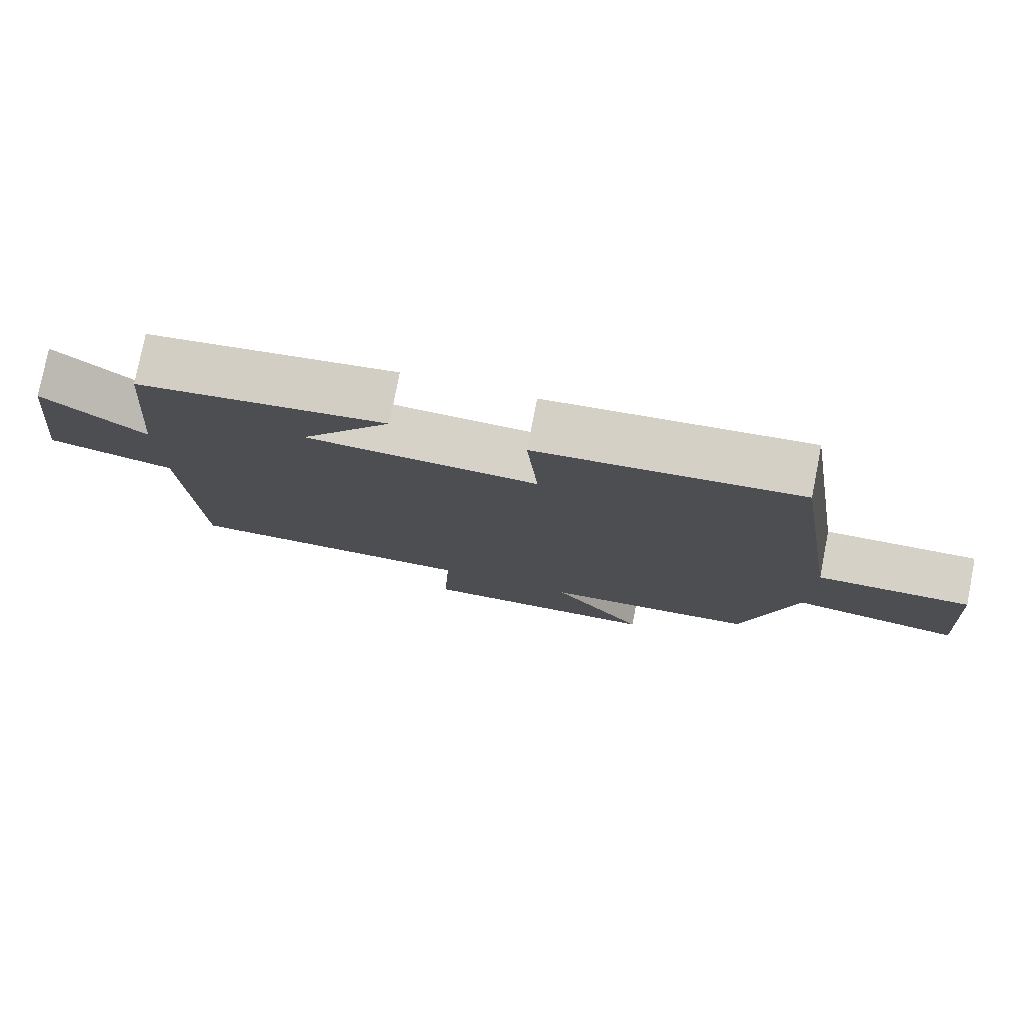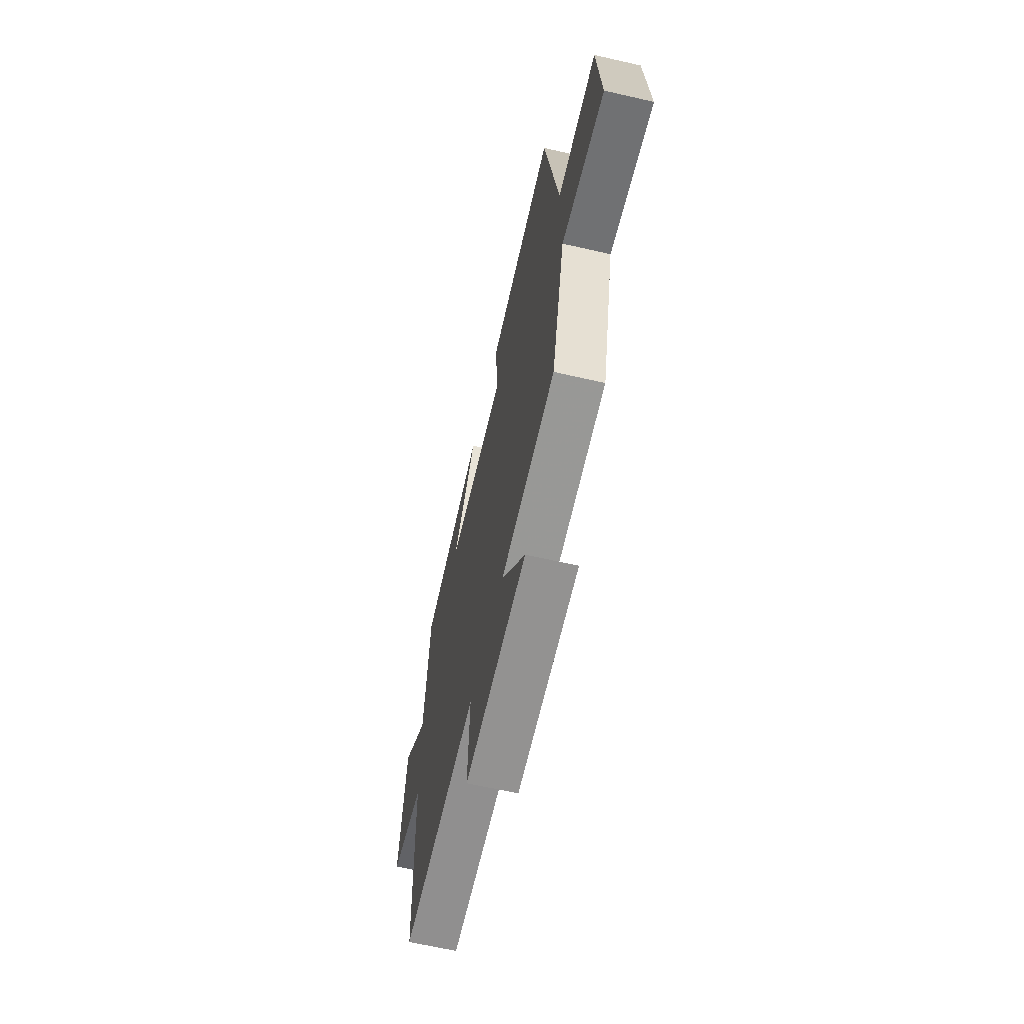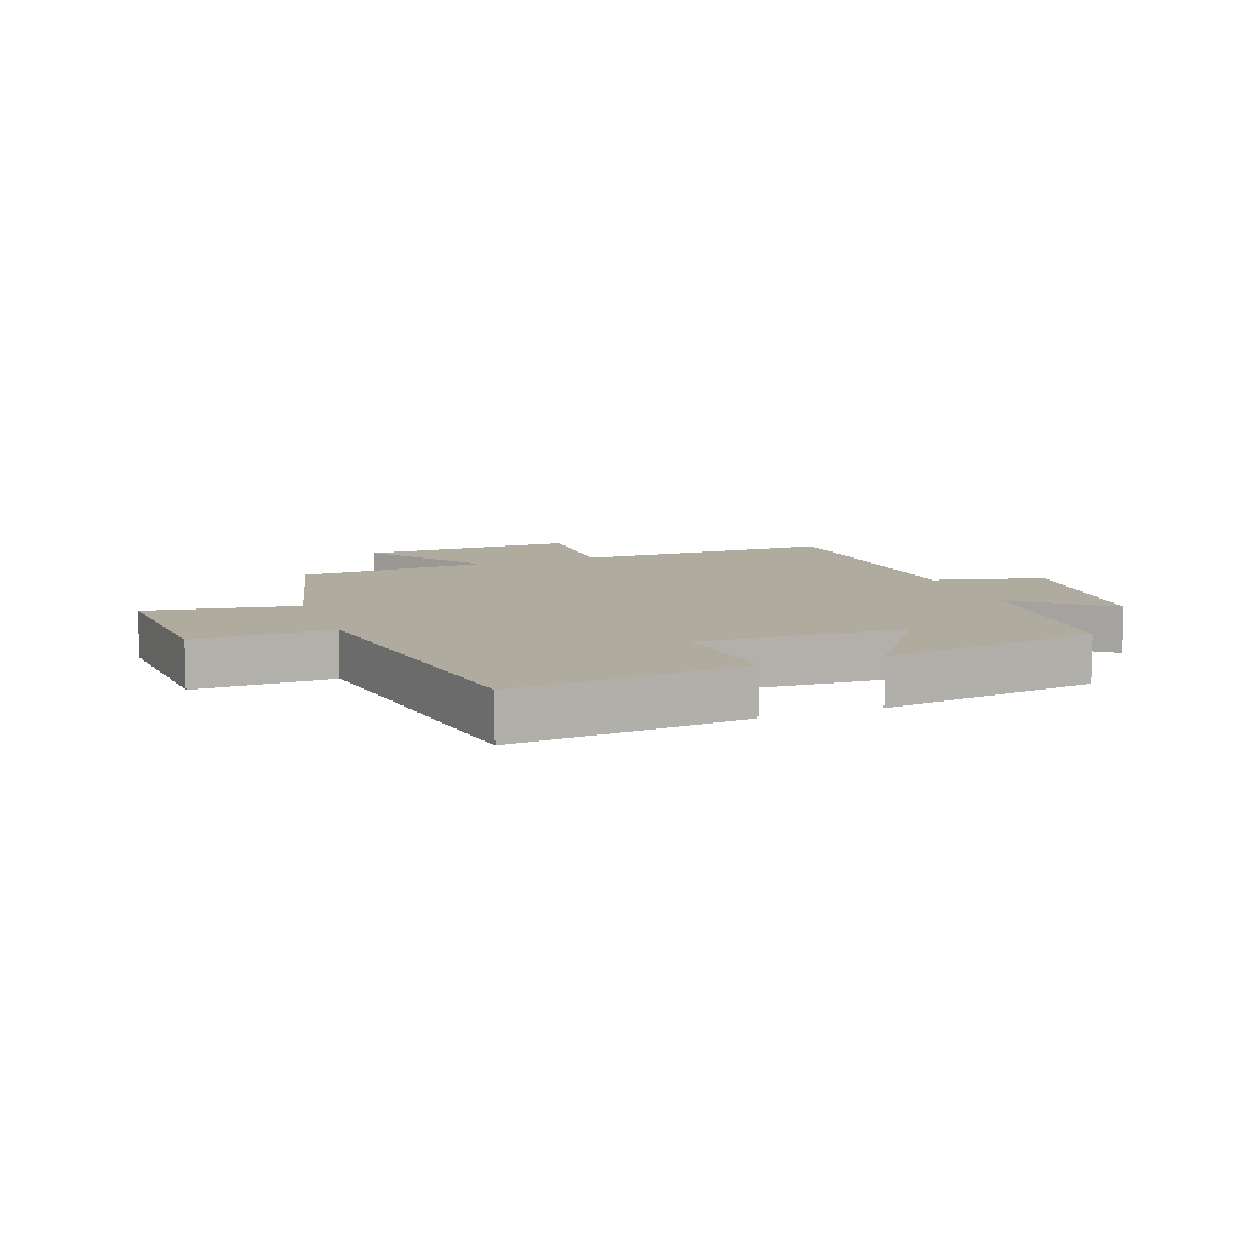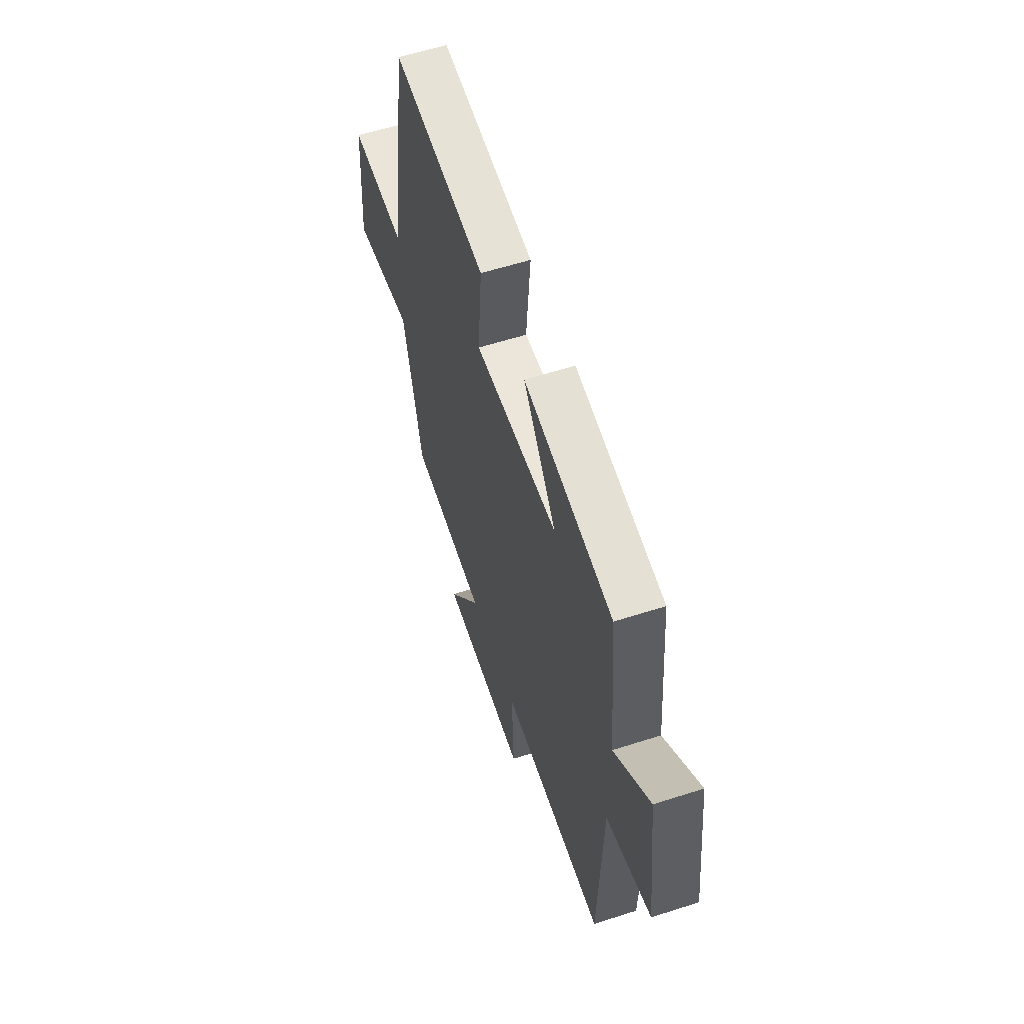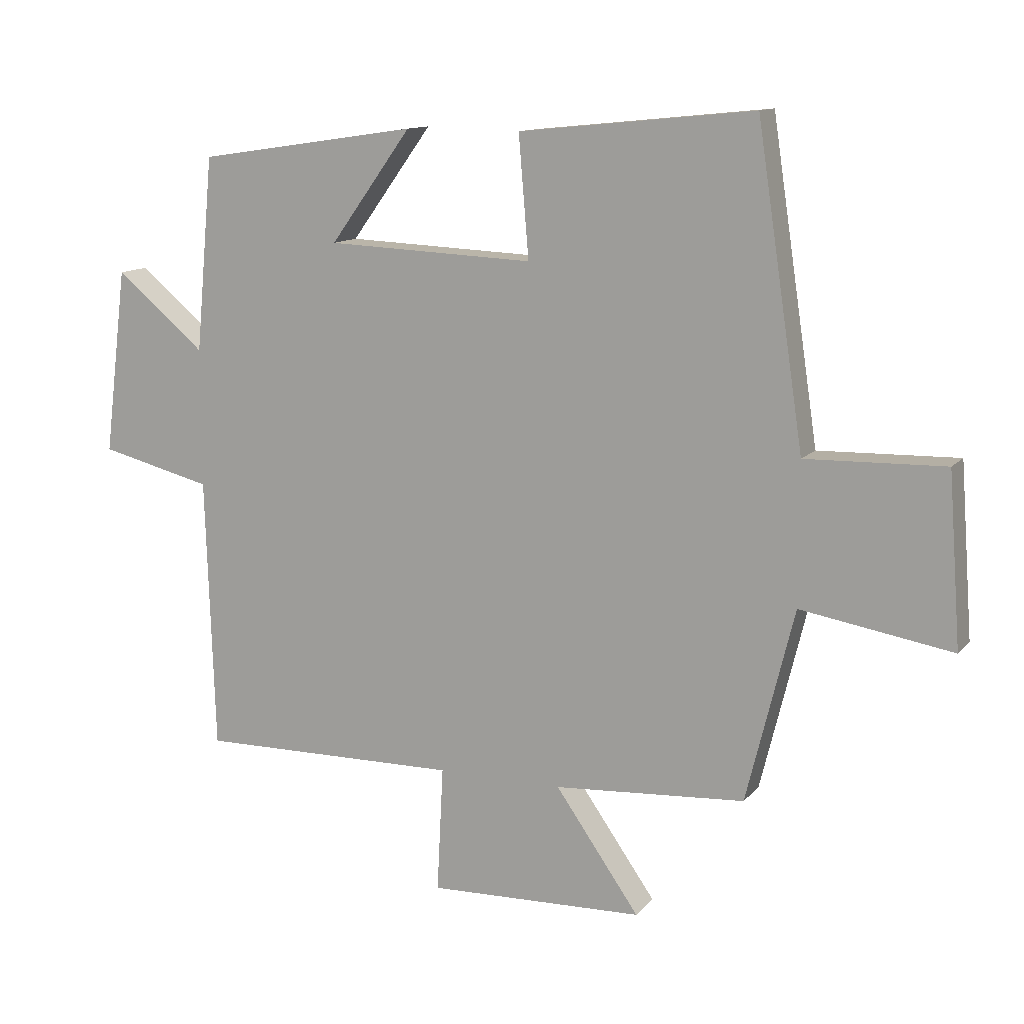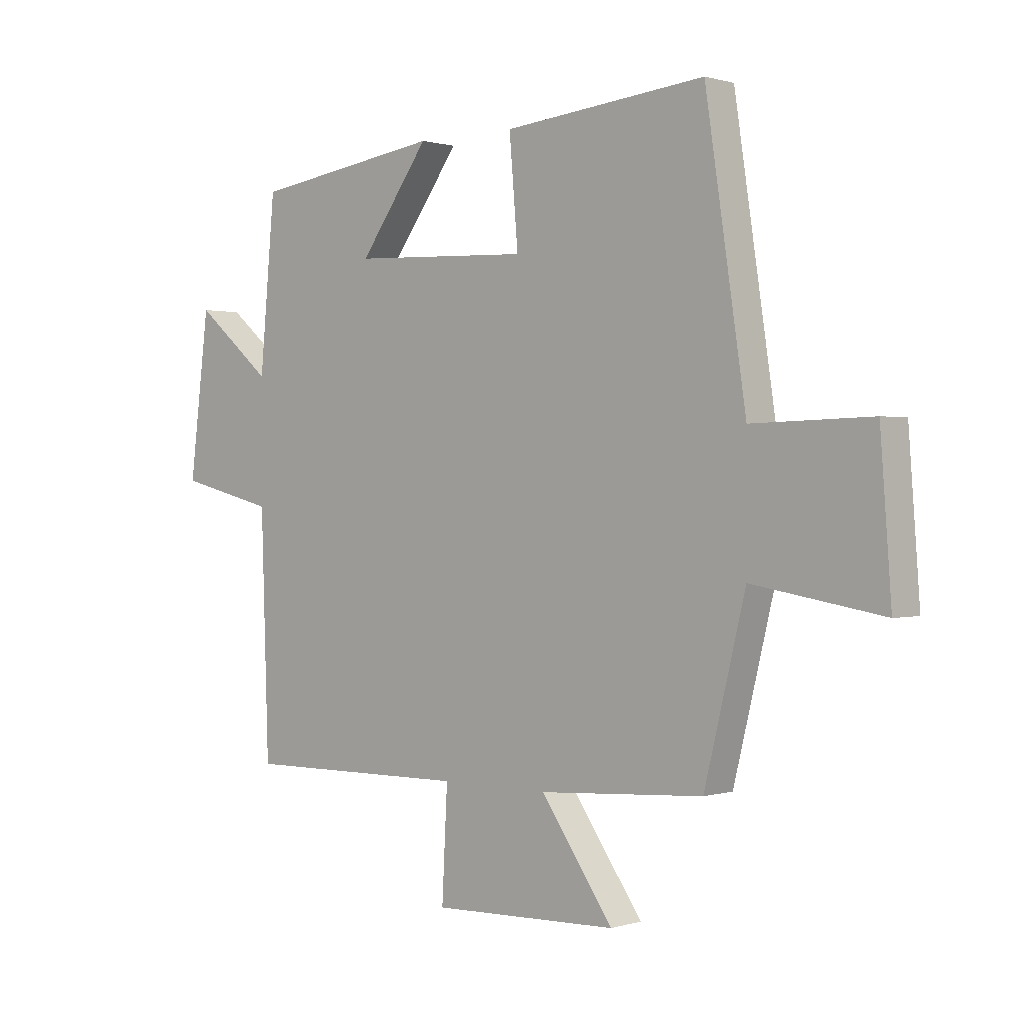
<metadata>
{"format":"obj","ext":"obj","renderer":"f3d","projection":"perspective","resolution":1024,"background":"white","views":[{"elev":78.2,"azim":-168.9,"up":"+Z"},{"elev":-64.7,"azim":-103.0,"up":"+Z"},{"elev":9.6,"azim":-20.5,"up":"+Y"},{"elev":58.2,"azim":71.6,"up":"+Z"},{"elev":12.2,"azim":-155.8,"up":"+Z"},{"elev":0.6,"azim":-138.2,"up":"+Z"}]}
</metadata>
<code>
v 0.472 0.07 0.449
v 0.5 0.07 0.143
v 0.641 0.07 0.261
v 0.677 0.07 -0.031
v 0.5 0.07 -0.075
v 0.486 0.07 -0.505
v 0.074 0.07 -0.5
v 0.084 0.07 -0.698
v -0.256 0.07 -0.688
v -0.124 0.07 -0.5
v -0.425 0.07 -0.48
v -0.5 0.07 -0.176
v -0.738 0.07 -0.216
v -0.718 0.07 0.052
v -0.5 0.07 0.046
v -0.426 0.07 0.537
v -0.057 0.07 0.5
v -0.073 0.07 0.31
v 0.253 0.07 0.324
v 0.125 0.07 0.5
v 0.472 0 0.449
v 0.5 0 0.143
v 0.641 0 0.261
v 0.677 0 -0.031
v 0.5 0 -0.075
v 0.486 0 -0.505
v 0.074 0 -0.5
v 0.084 0 -0.698
v -0.256 0 -0.688
v -0.124 0 -0.5
v -0.425 0 -0.48
v -0.5 0 -0.176
v -0.738 0 -0.216
v -0.718 0 0.052
v -0.5 0 0.046
v -0.426 0 0.537
v -0.057 0 0.5
v -0.073 0 0.31
v 0.253 0 0.324
v 0.125 0 0.5
f 19 20 1 2
f 18 19 2
f 15 16 17 18
f 15 18 2
f 12 13 14 15
f 10 11 12 15
f 10 15 2
f 7 8 9 10
f 7 10 2 3
f 5 6 7
f 5 7 3
f 3 4 5
f 22 21 40 39
f 22 39 38
f 38 37 36 35
f 22 38 35
f 35 34 33 32
f 35 32 31 30
f 22 35 30
f 30 29 28 27
f 23 22 30 27
f 27 26 25
f 23 27 25
f 25 24 23
f 1 21 22 2
f 2 22 23 3
f 3 23 24 4
f 4 24 25 5
f 5 25 26 6
f 6 26 27 7
f 7 27 28 8
f 8 28 29 9
f 9 29 30 10
f 10 30 31 11
f 11 31 32 12
f 12 32 33 13
f 13 33 34 14
f 14 34 35 15
f 15 35 36 16
f 16 36 37 17
f 17 37 38 18
f 18 38 39 19
f 19 39 40 20
f 20 40 21 1

</code>
